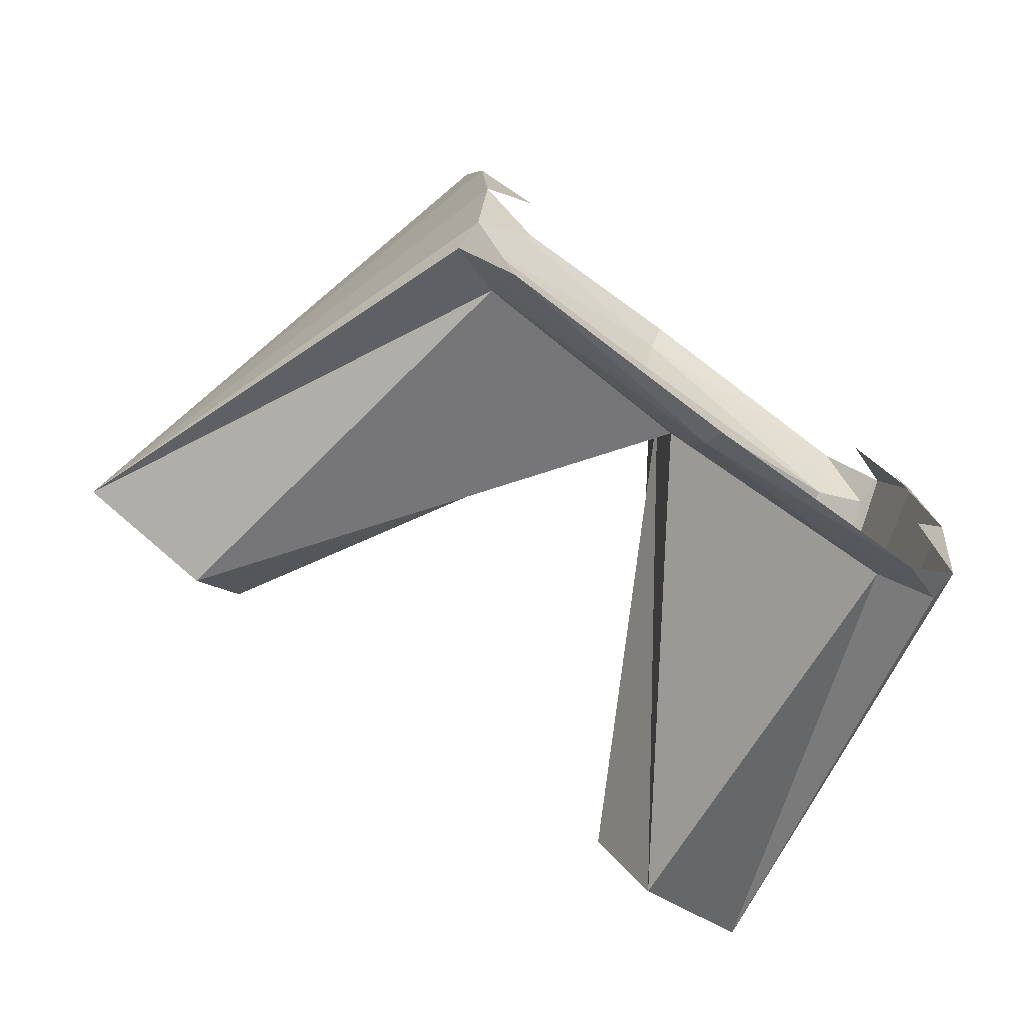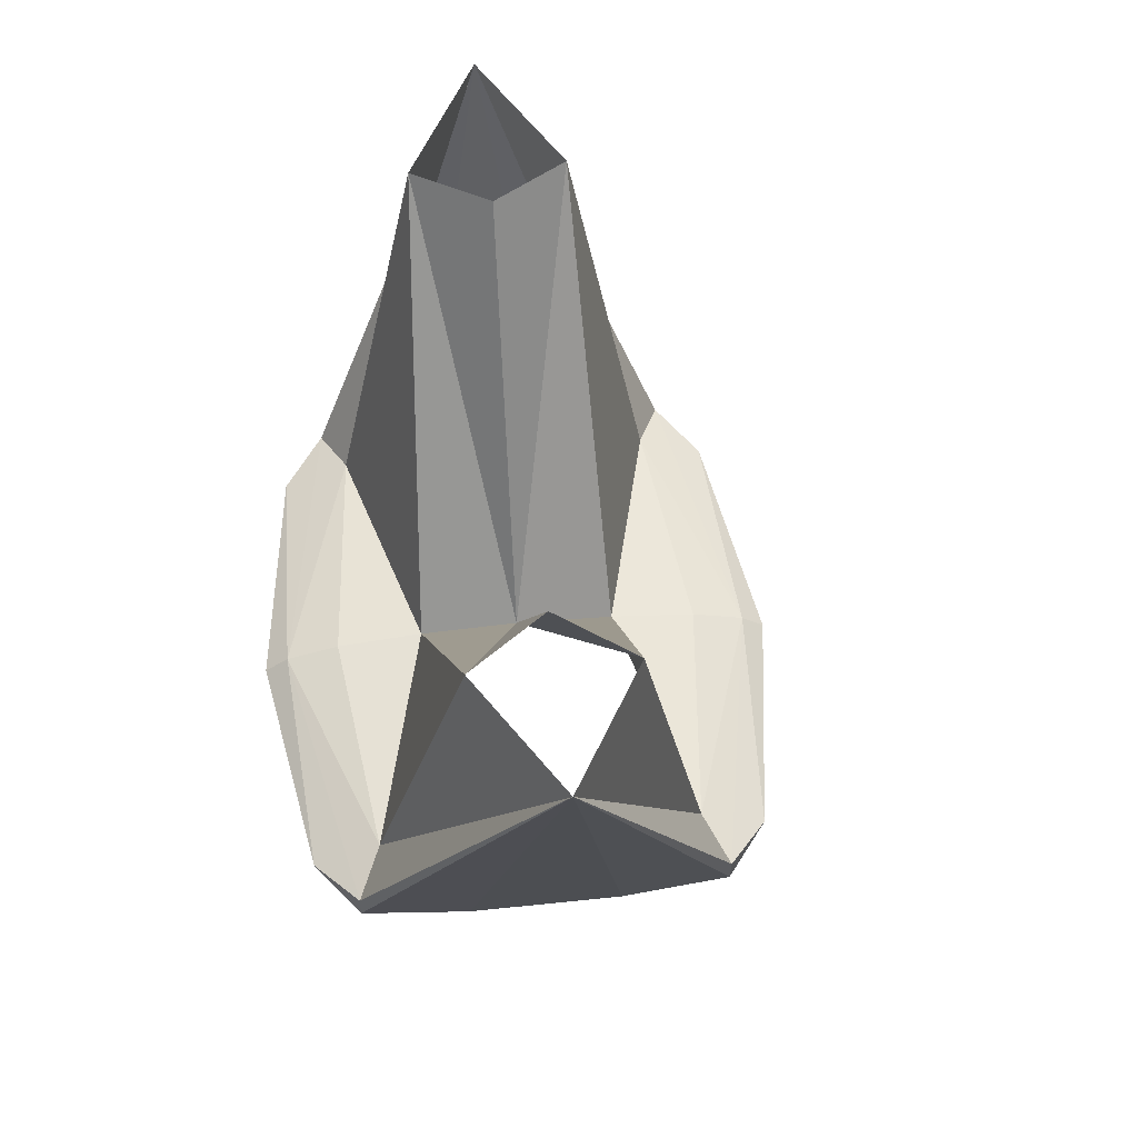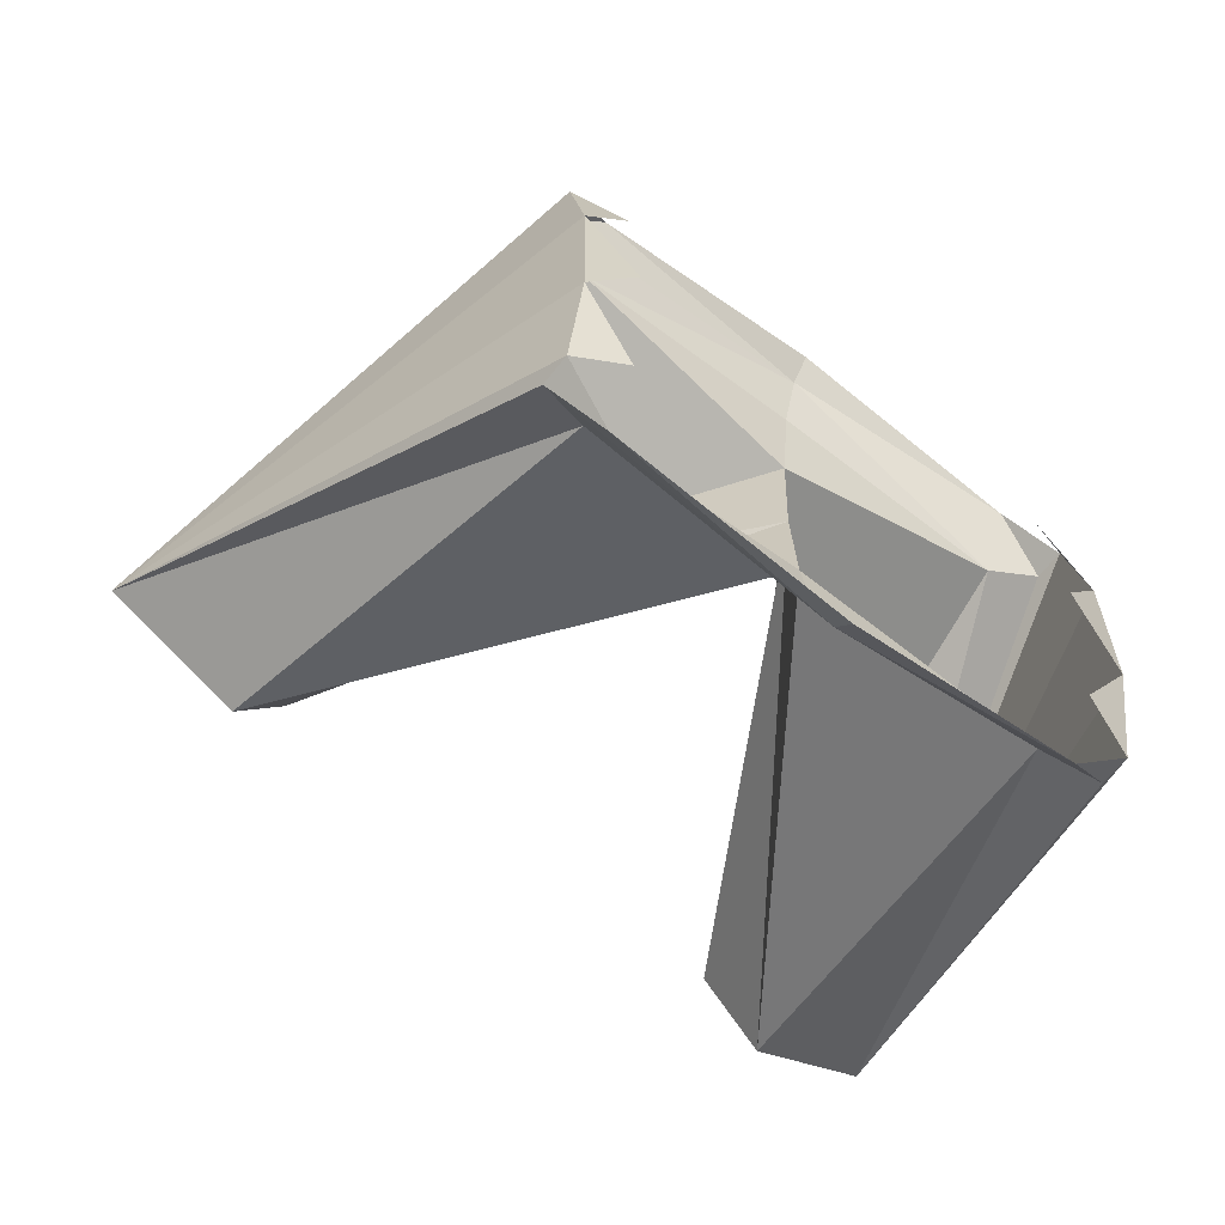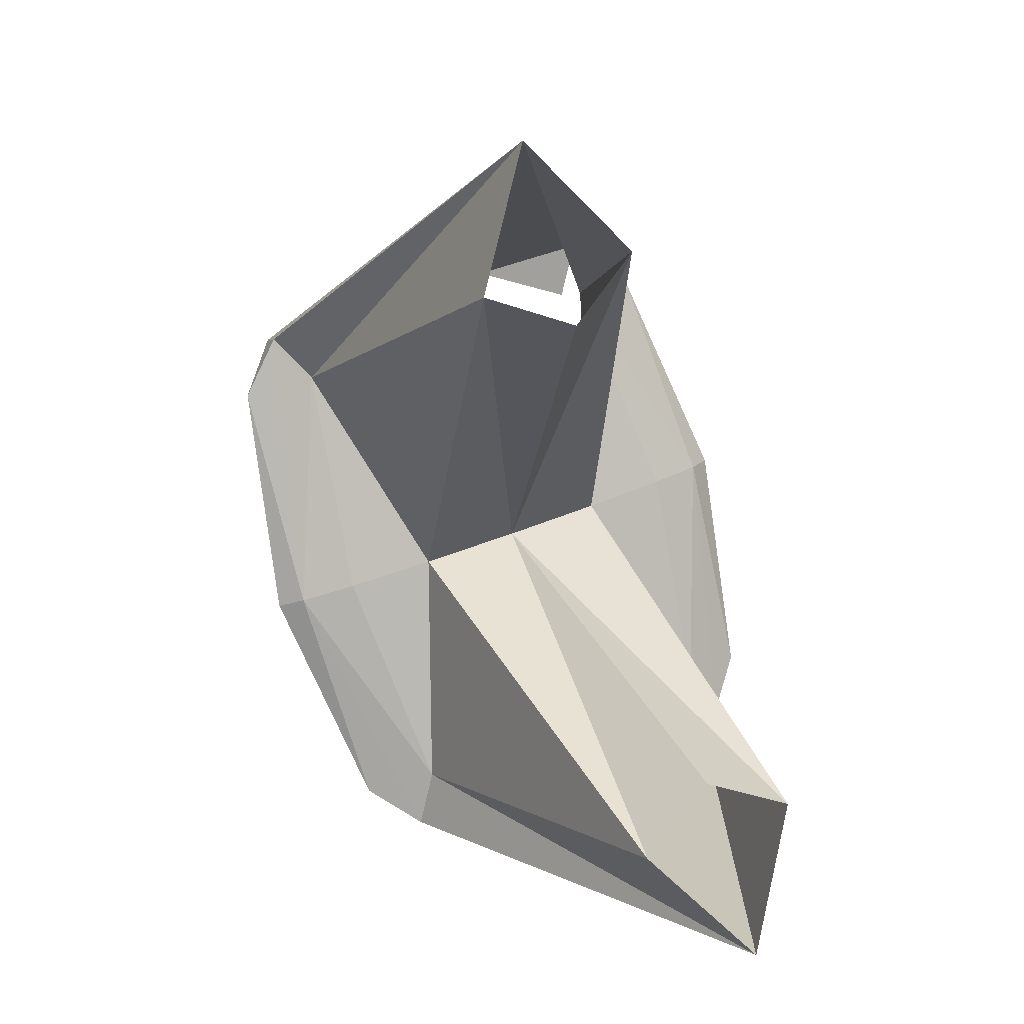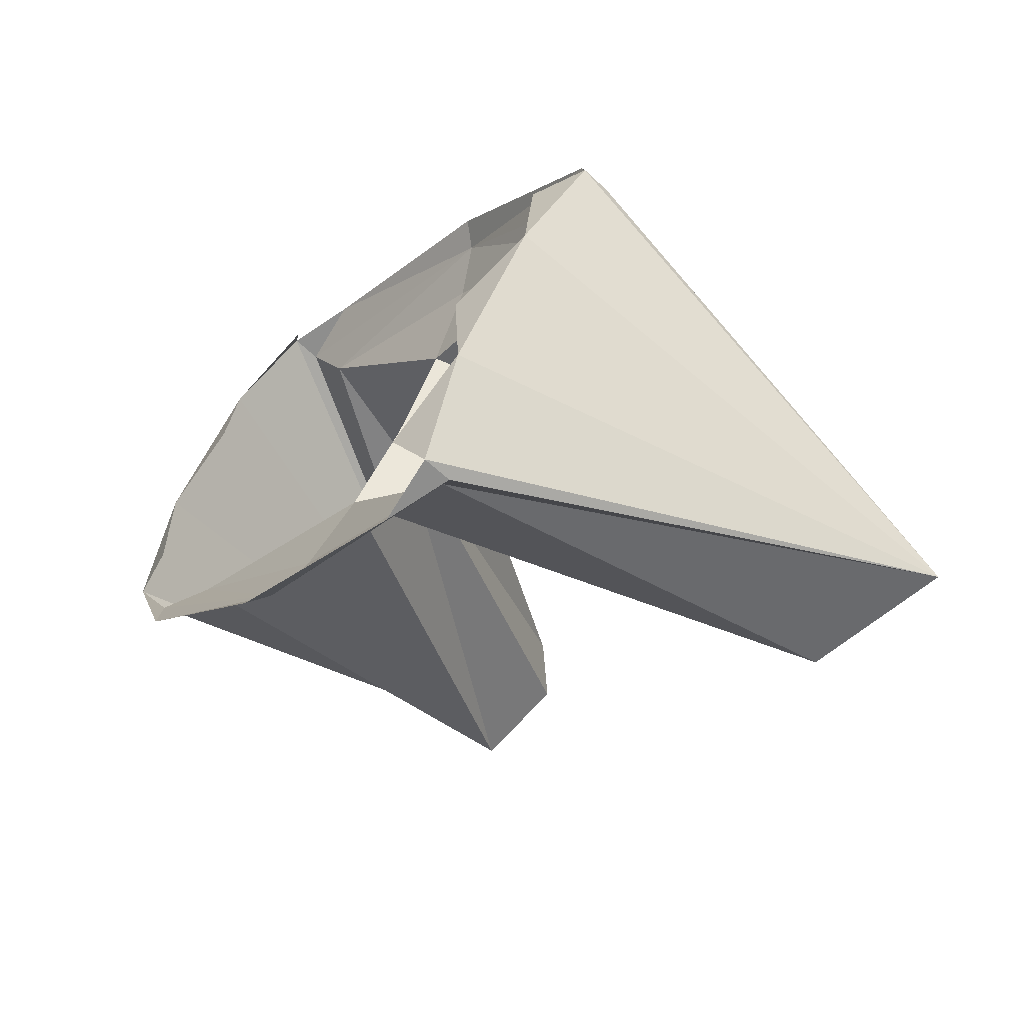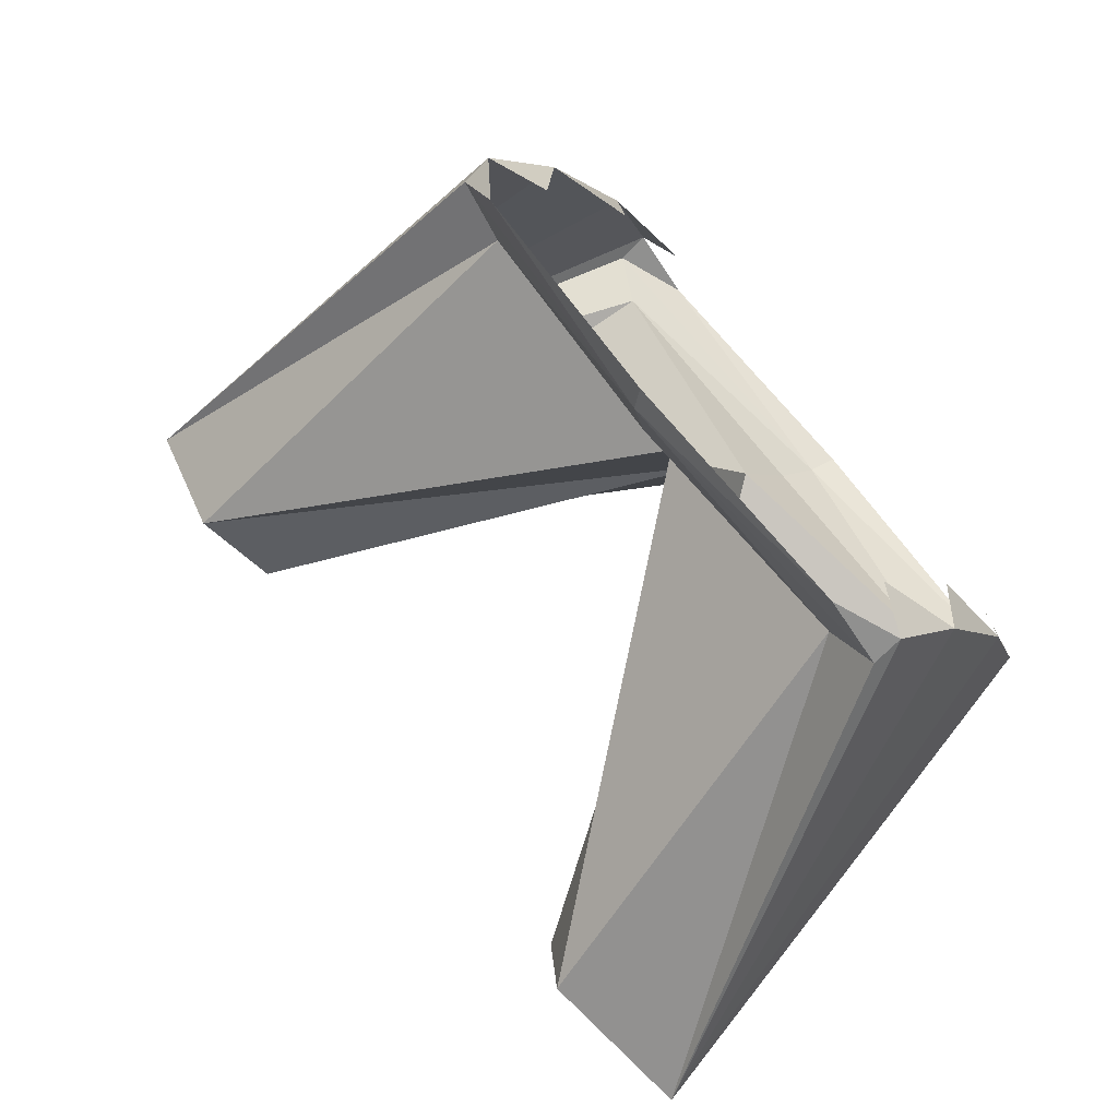
<metadata>
{"format":"obj","ext":"obj","renderer":"f3d","projection":"perspective","resolution":1024,"background":"white","views":[{"elev":39.2,"azim":80.4,"up":"+Z"},{"elev":-72.9,"azim":158.6,"up":"+Y"},{"elev":51.8,"azim":82.9,"up":"+Z"},{"elev":-45.8,"azim":-5.1,"up":"+Z"},{"elev":49.5,"azim":88.6,"up":"+Y"},{"elev":22.4,"azim":108.9,"up":"+Z"}]}
</metadata>
<code>
o shinylegs_Cylinder.003
v 19.7 11.1 -27.51
v 20.29 12.36 -28.46
v 19.84 12.03 -26.17
v 20.43 13.3 -27.12
v 20.04 12.08 -25.99
v 20.62 13.34 -26.93
v 19.79 12.18 -26.01
v 20.37 13.44 -26.95
v 19.24 12.27 -26.23
v 19.83 13.54 -27.17
v 18.72 12.3 -26.51
v 19.31 13.57 -27.45
v 18.53 12.26 -26.69
v 19.11 13.52 -27.63
v 18.78 12.16 -26.67
v 19.36 13.42 -27.61
v 19.89 10.95 -27.27
v 20.6 12.49 -28.42
v 19.62 12.68 -26.94
v 20.22 12.64 -26.62
v 19.85 11.92 -25.99
v 20.56 13.46 -27.14
v 20.44 12.7 -26.41
v 19.82 11.99 -25.91
v 20.53 13.53 -27.06
v 19.44 12.09 -26.03
v 20.15 13.63 -27.17
v 18.93 12.14 -26.26
v 19.64 13.68 -27.41
v 18.59 12.14 -26.48
v 19.3 13.68 -27.63
v 18.71 12.9 -27.21
v 18.62 12.07 -26.56
v 19.33 13.61 -27.71
v 19 12.79 -27.19
v 19.38 11.01 -27.51
v 20.09 12.55 -28.66
v 19.95 12.65 -26.78
v 20.38 12.66 -26.49
v 20.51 12.86 -28.82
v 18.8 12.85 -27.23
v 19.29 12.73 -27.08
v 19.48 10.61 -27.14
f 19 17 1
f 19 18 38
f 38 4 20
f 38 3 17
f 3 39 21
f 4 39 20
f 39 6 23
f 39 5 21
f 4 40 22
f 16 40 37
f 31 34 14
f 29 31 12
f 27 29 10
f 25 27 8
f 22 25 6
f 13 41 33
f 14 41 32
f 41 16 35
f 41 15 33
f 15 42 36
f 16 42 35
f 37 19 42
f 36 19 1
f 3 43 17
f 24 21 5
f 26 24 7
f 28 26 9
f 30 28 11
f 33 30 13
f 15 43 33
f 19 38 17
f 19 2 18
f 38 18 4
f 38 20 3
f 3 20 39
f 4 22 39
f 39 22 6
f 39 23 5
f 4 18 40
f 16 34 40
f 31 40 34
f 29 40 31
f 27 40 29
f 25 40 27
f 22 40 25
f 13 32 41
f 14 34 41
f 41 34 16
f 41 35 15
f 15 35 42
f 16 37 42
f 37 2 19
f 36 42 19
f 3 21 43
f 24 43 21
f 26 43 24
f 28 43 26
f 30 43 28
f 33 43 30
f 15 36 43

</code>
